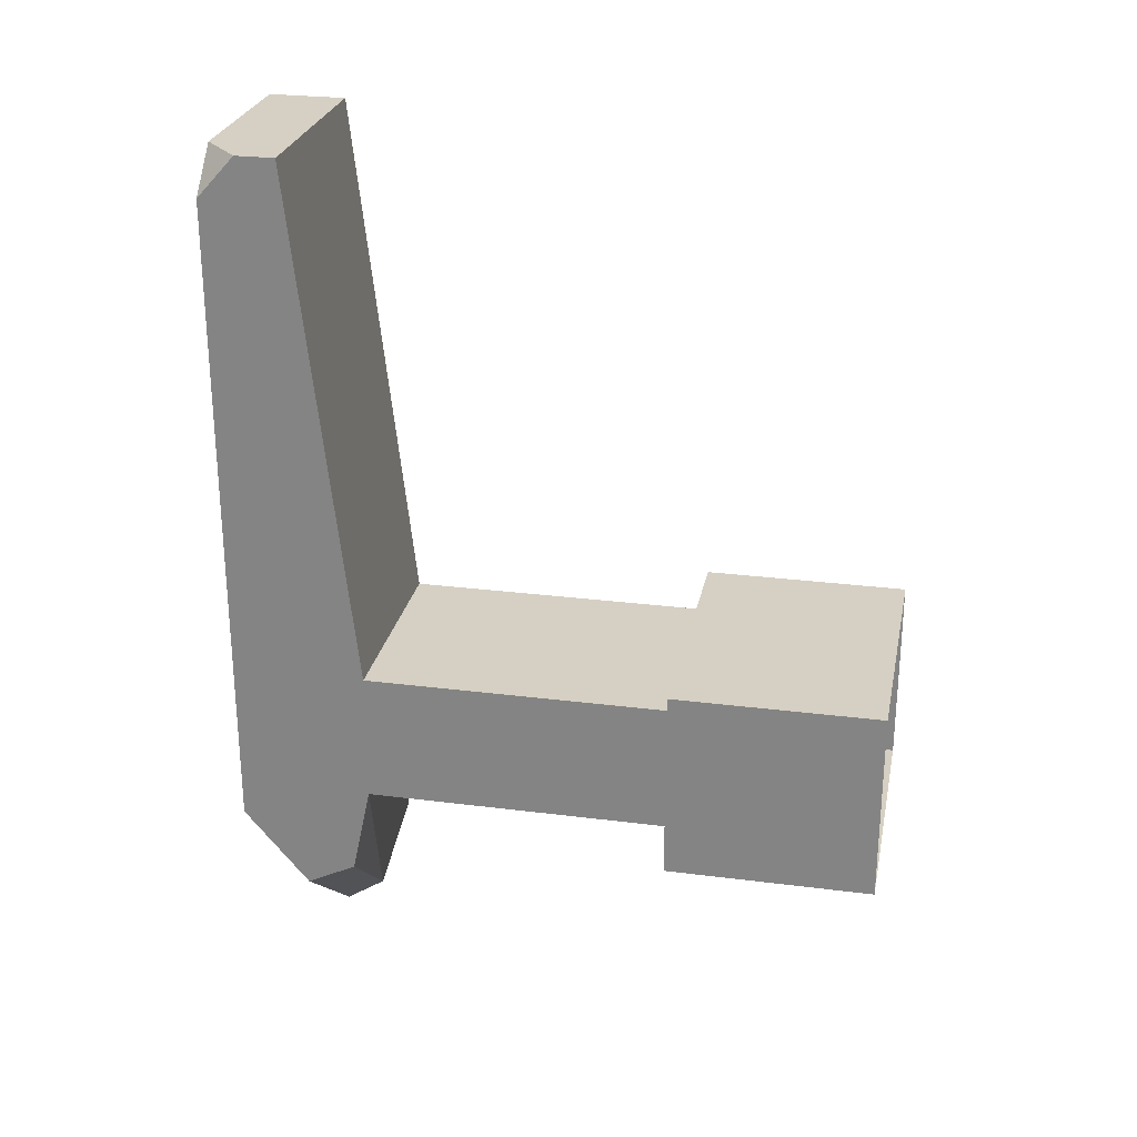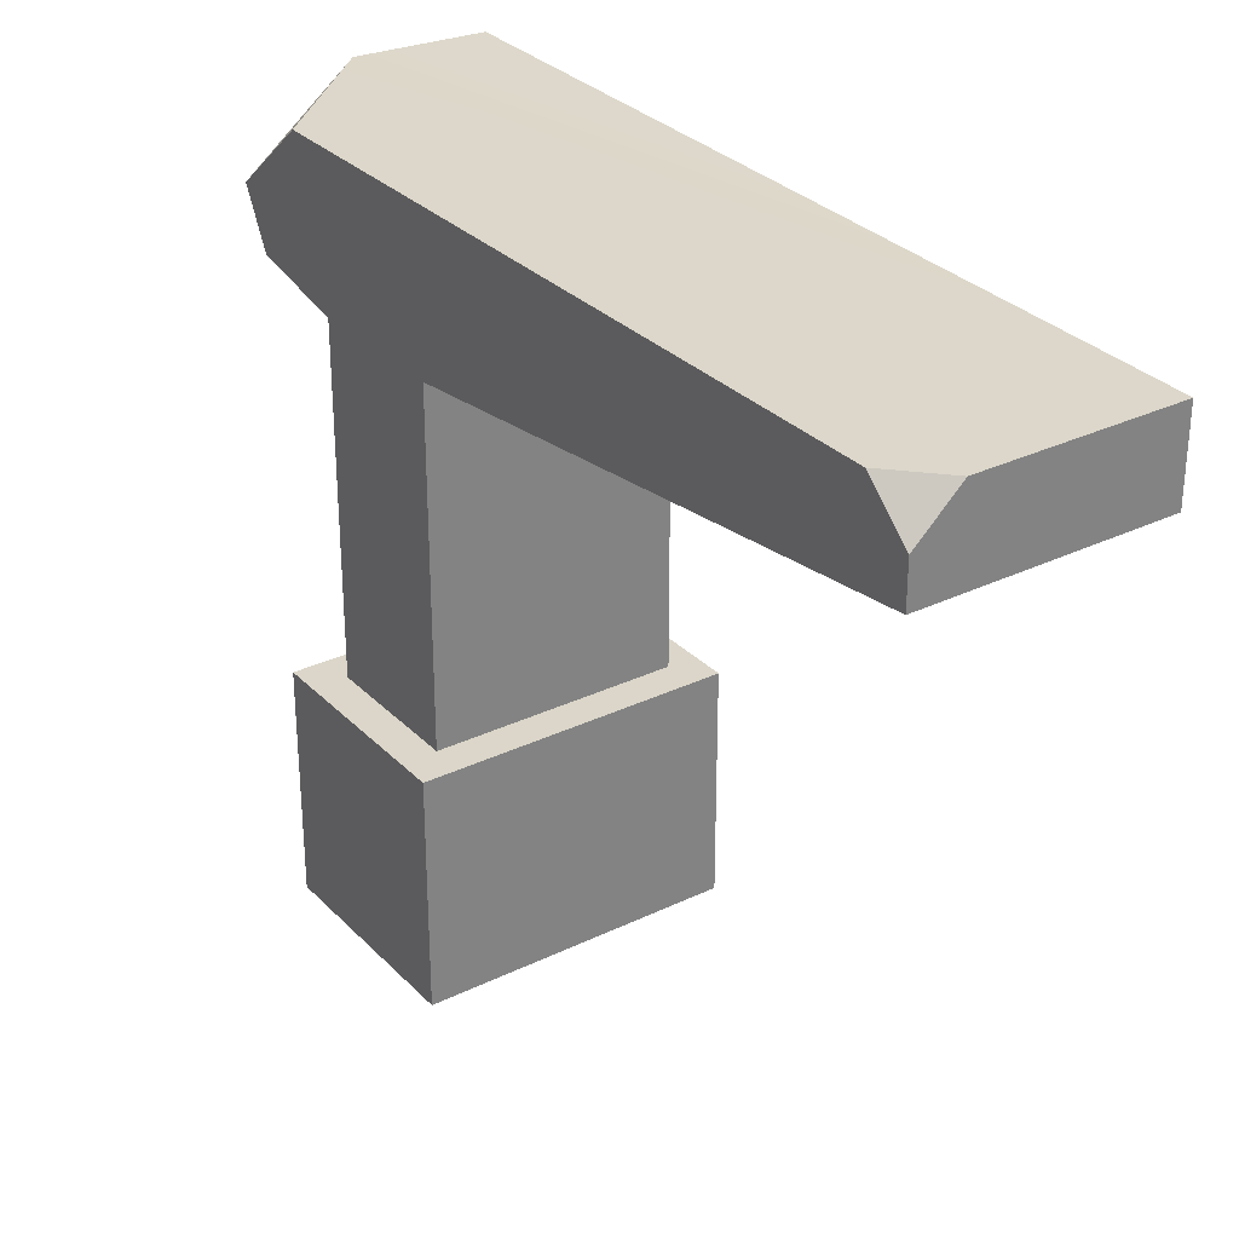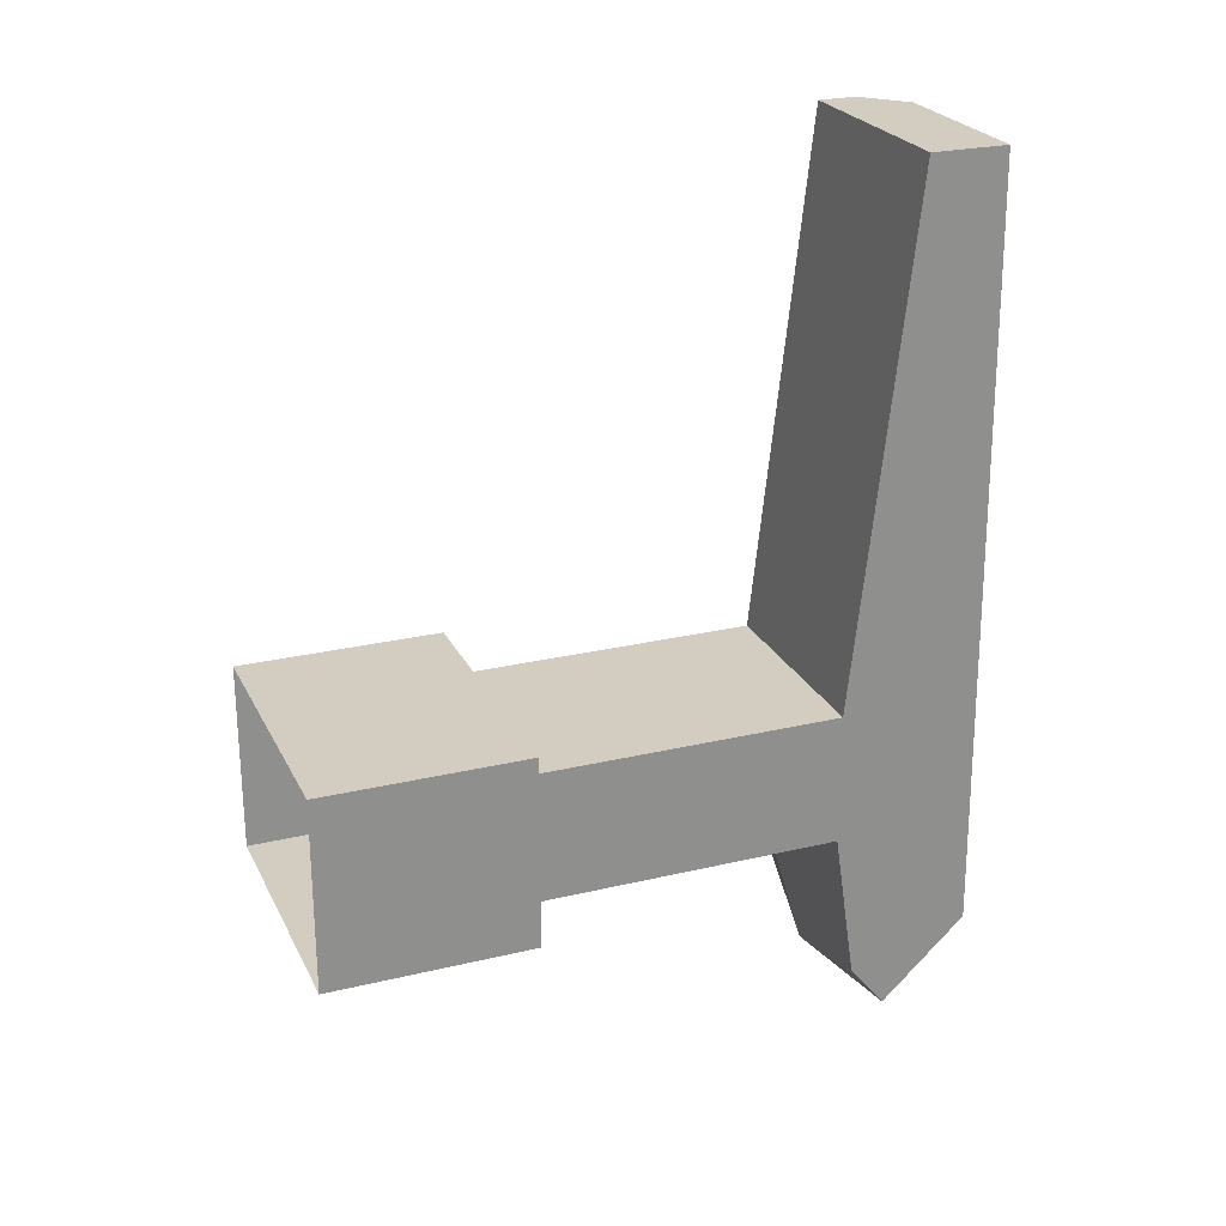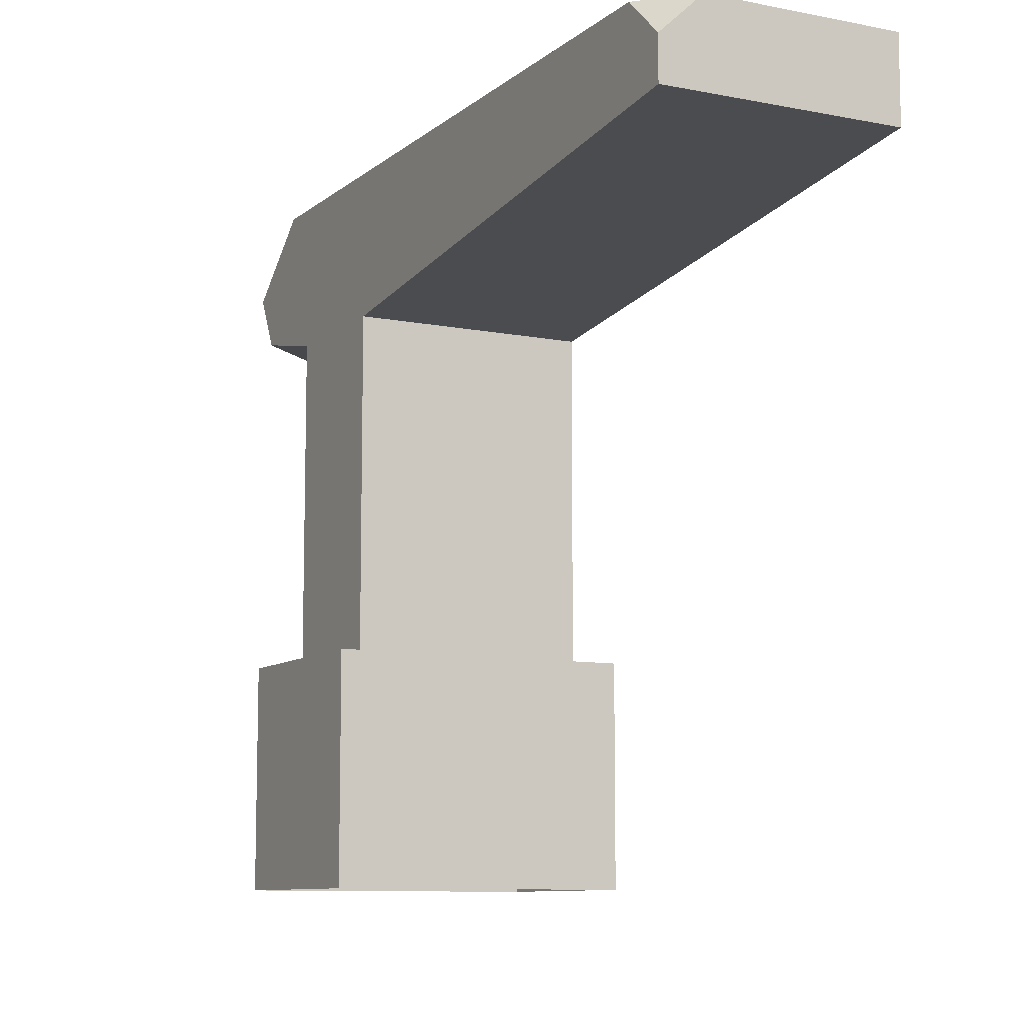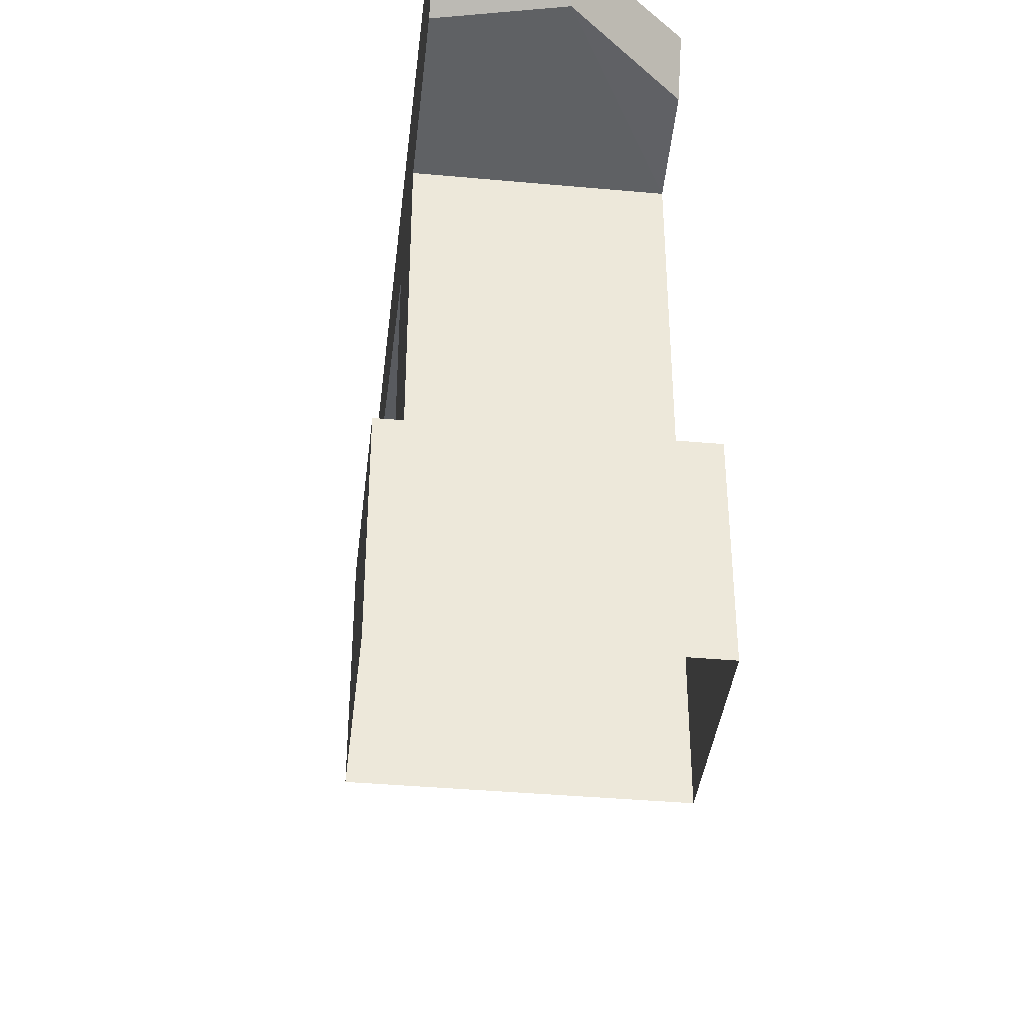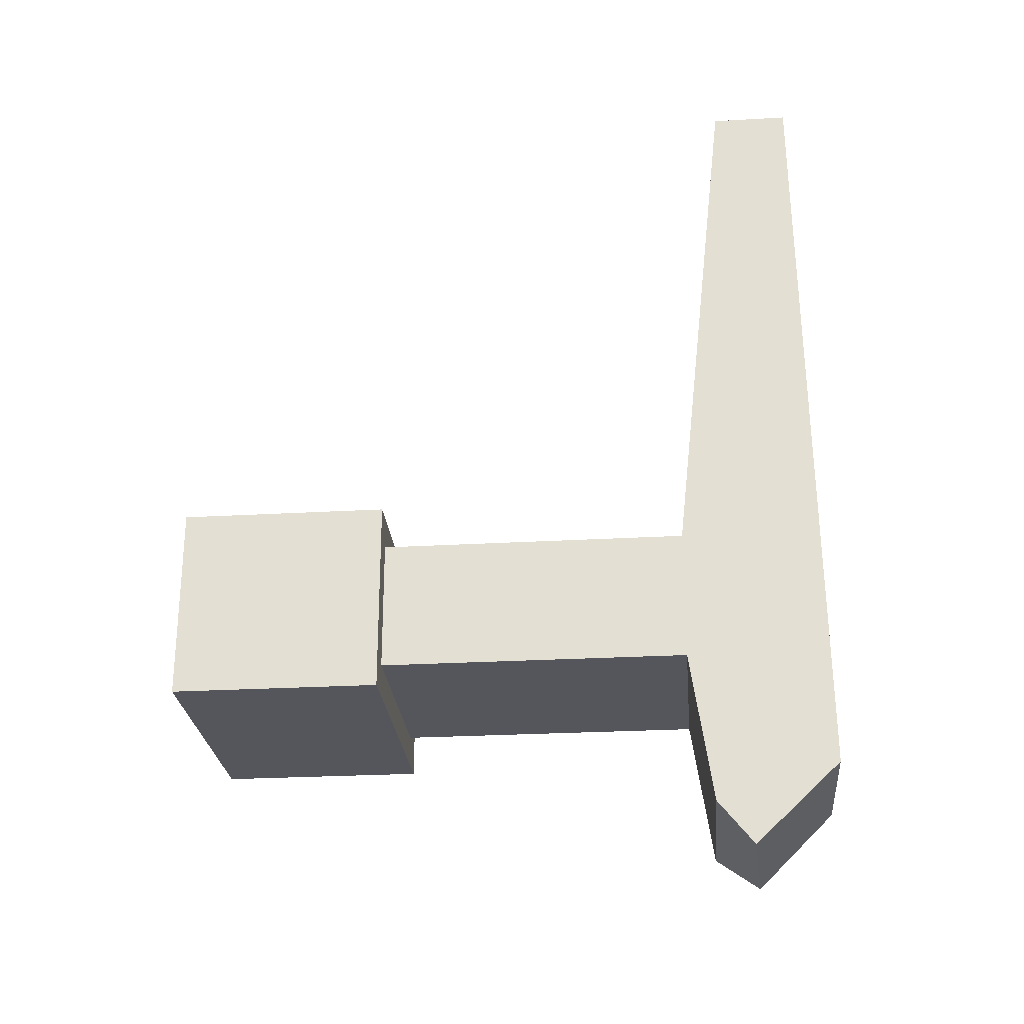
<metadata>
{"format":"obj","ext":"obj","renderer":"f3d","projection":"perspective","resolution":1024,"background":"white","views":[{"elev":26.4,"azim":-78.7,"up":"+Z"},{"elev":30.1,"azim":-35.1,"up":"+Y"},{"elev":24.7,"azim":68.7,"up":"+Z"},{"elev":-9.4,"azim":-27.5,"up":"+Y"},{"elev":-38.9,"azim":173.5,"up":"+Y"},{"elev":-26.3,"azim":95.2,"up":"+Z"}]}
</metadata>
<code>
v -1.927 7.455 10.76
v 2.021 8.856 10.76
v 2.021 7.455 10.76
v 2.021 6.396 -1.204
v 2.021 6.396 1.204
v -1.927 6.396 1.204
v -1.927 6.396 -1.204
v 2.021 0.7687 -1.204
v 2.021 0.7687 1.204
v -1.927 0.7687 1.204
v -1.927 0.7687 -1.204
v 2.5 0.7687 -1.774
v 2.5 0.7687 1.774
v -2.5 0.7687 1.774
v -2.5 0.7687 -1.774
v 2.5 -3 -1.774
v 2.5 -3 1.774
v -2.5 -3 1.774
v -2.5 -3 -1.774
v -1.927 7.658 -3.317
v -1.927 8.856 -1.894
v 2.021 9.016 -3.319
v 2.021 7.455 -4.781
v 2.021 6.801 -3.971
v -1.927 6.752 -2.862
v 0.0563 8.936 -3.682
v 0.118 7.553 -5.061
v -0.05214 6.775 -4.461
v -1.19 8.856 10.76
v -1.927 8.856 10
v -1.927 8.167 10.76
f 3 1 6 5
f 1 20 25 7 6
f 4 5 9 8
f 5 6 10 9
f 6 7 11 10
f 7 4 8 11
f 8 9 13 12
f 9 10 14 13
f 10 11 15 14
f 11 8 12 15
f 12 13 17 16
f 13 14 18 17
f 14 15 19 18
f 15 12 16 19
f 29 30 31
f 23 22 2 3
f 24 23 3 5 4
f 25 28 7
f 26 27 20 21
f 20 27 28 25
f 22 26 2
f 22 23 27 26
f 28 27 23 24
f 7 28 24 4
f 2 26 21 30 29
f 21 20 1 31 30
f 1 3 2 29 31

</code>
